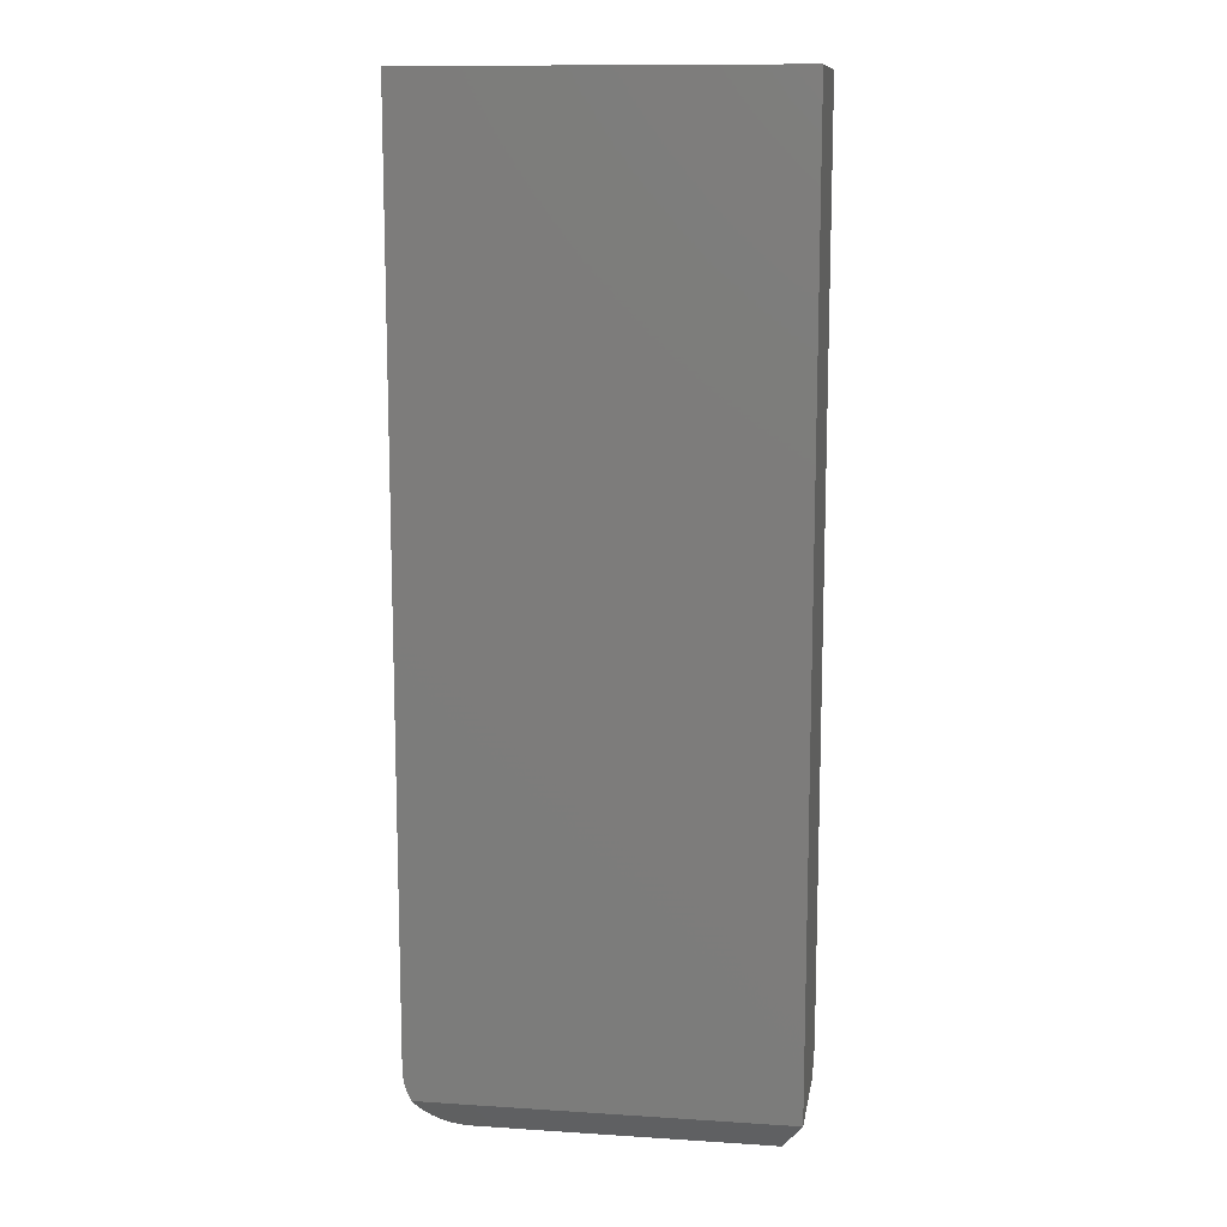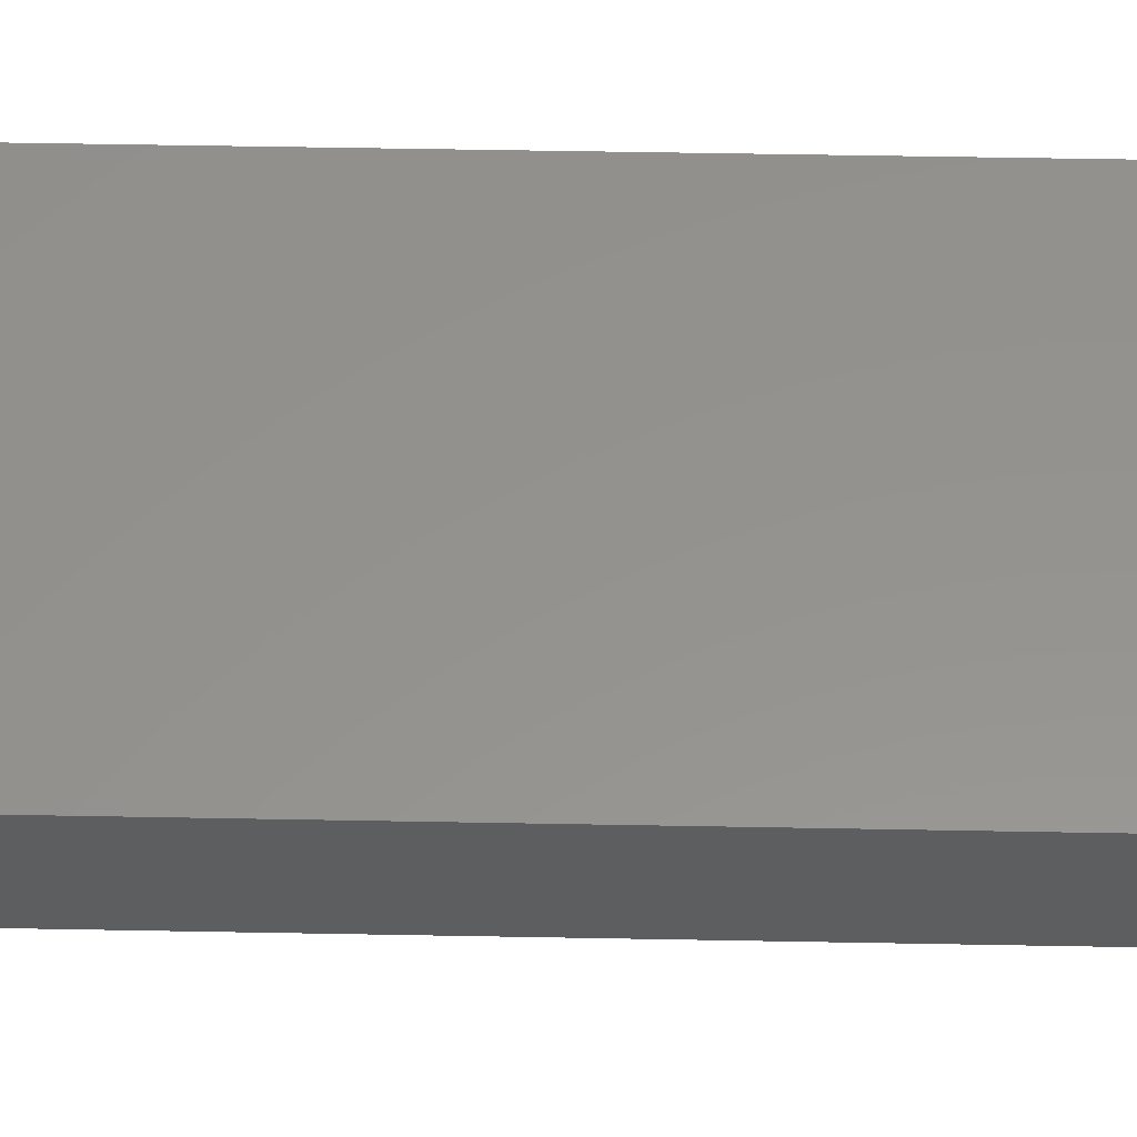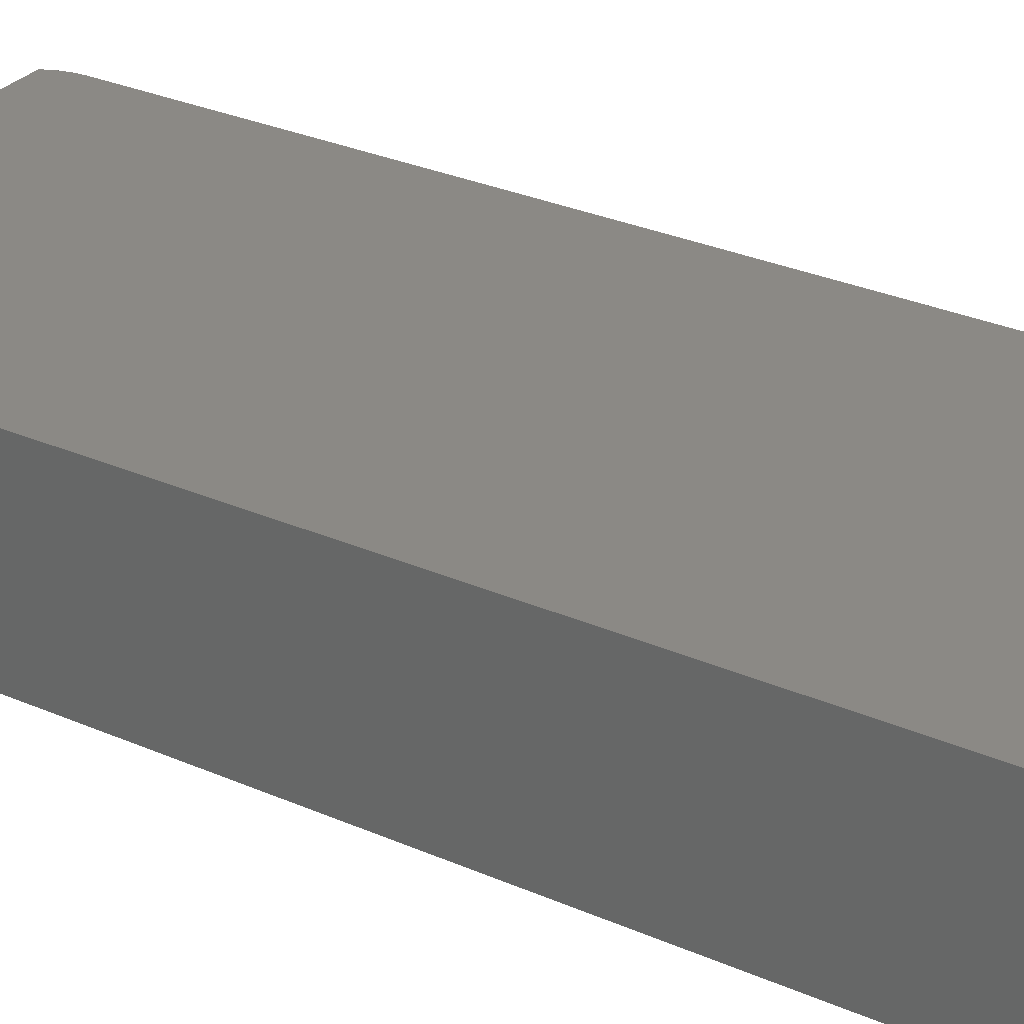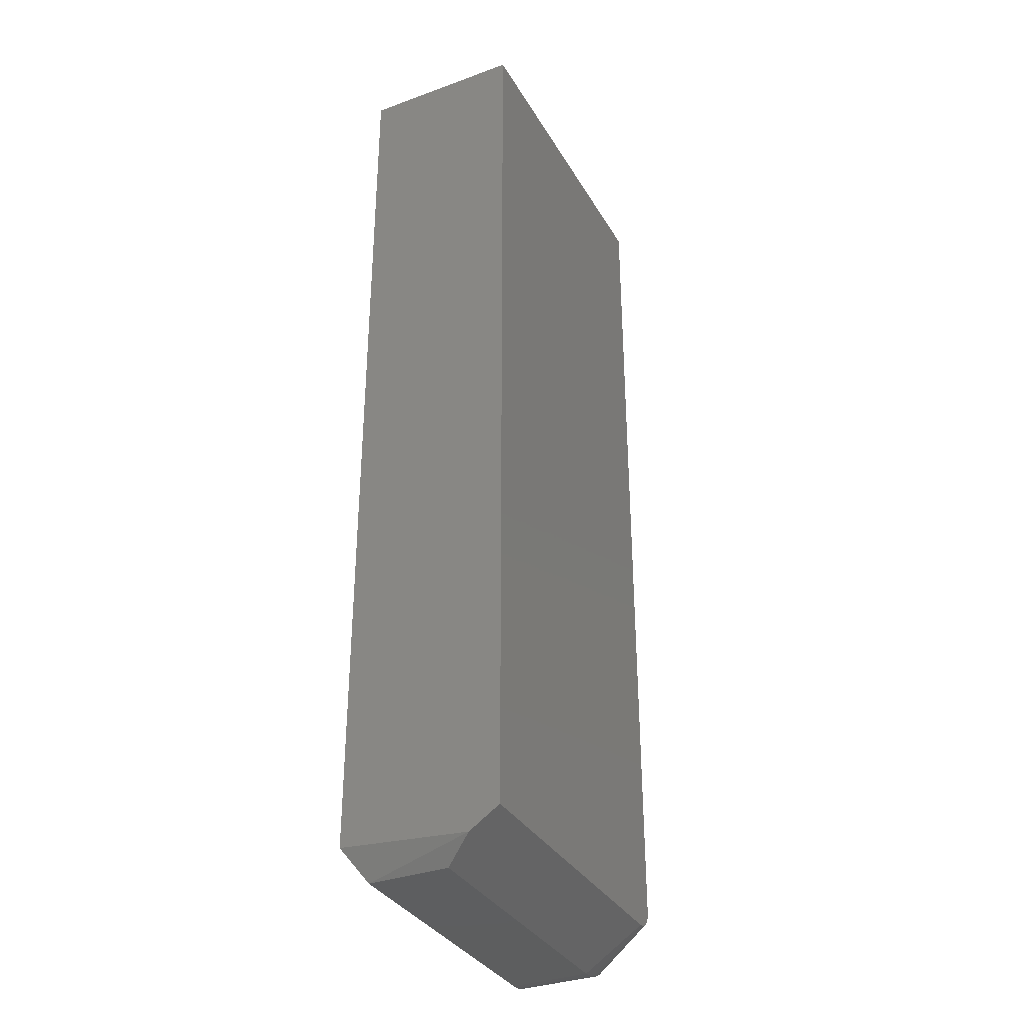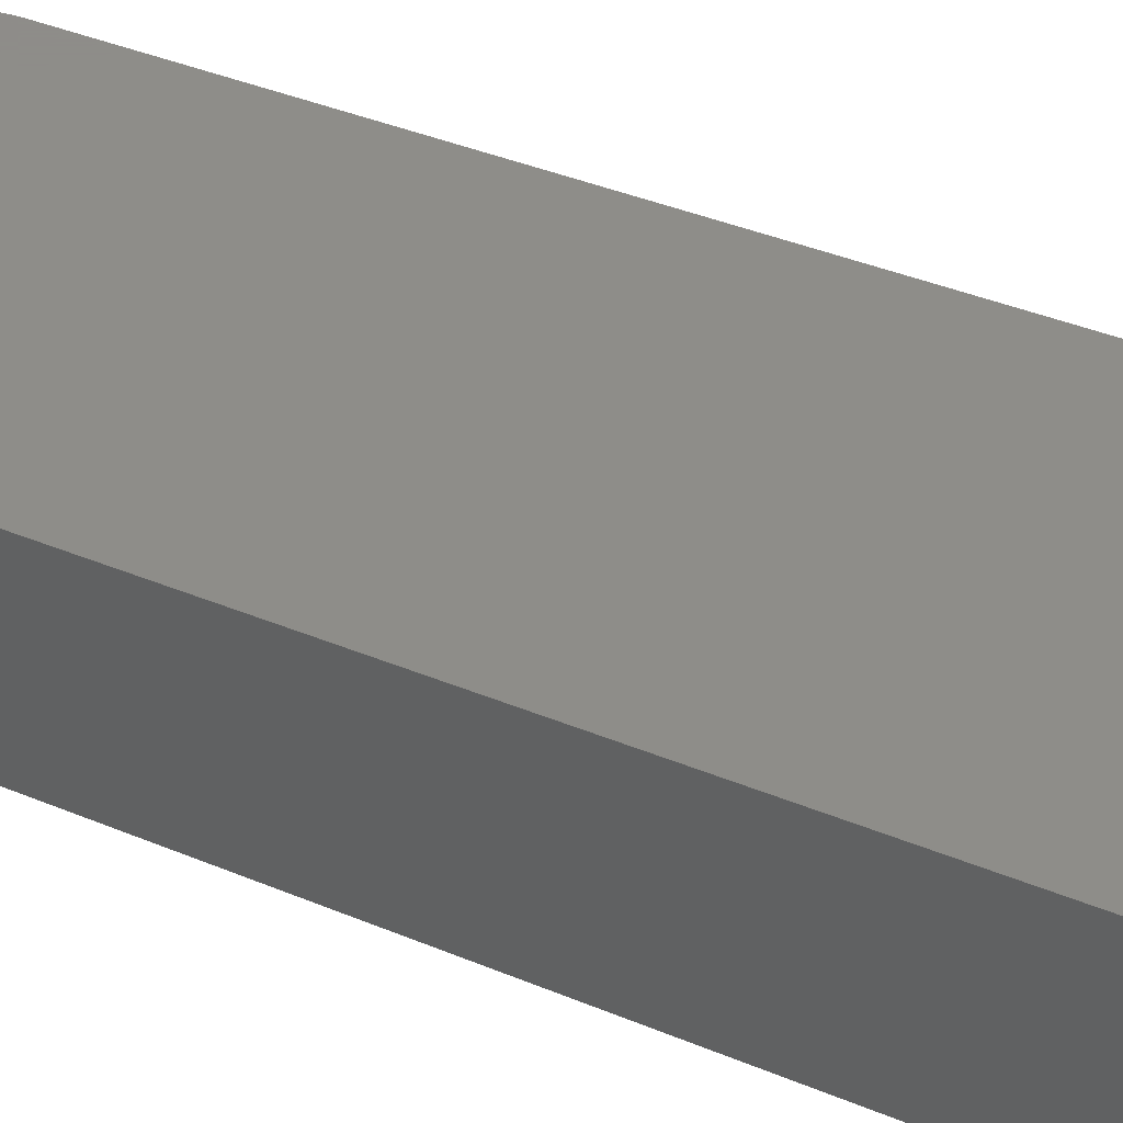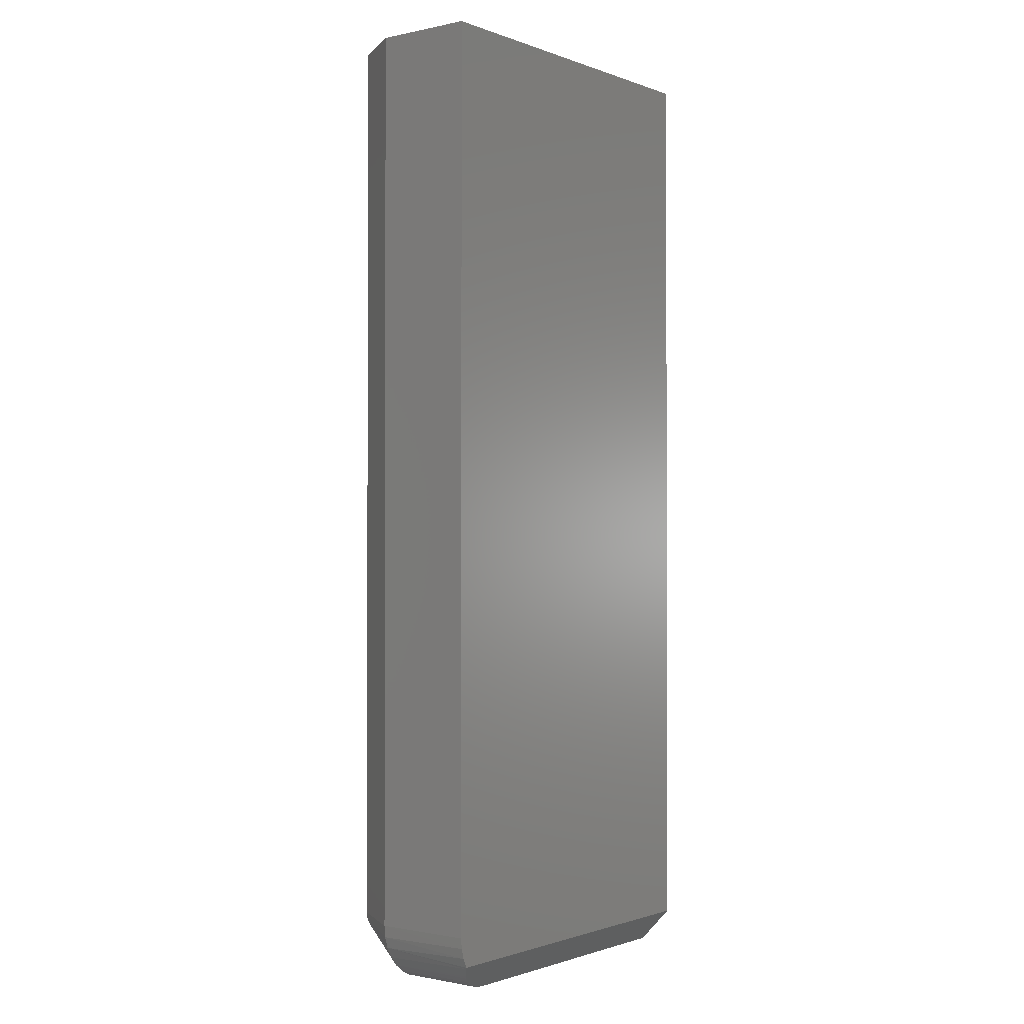
<metadata>
{"format":"stl","ext":"stl","renderer":"f3d","projection":"perspective","resolution":1024,"background":"white","views":[{"elev":12.0,"azim":8.7,"up":"+Y"},{"elev":56.1,"azim":-88.9,"up":"+Z"},{"elev":29.6,"azim":122.9,"up":"+Z"},{"elev":-34.1,"azim":116.3,"up":"+Y"},{"elev":38.5,"azim":117.9,"up":"+Z"},{"elev":-1.1,"azim":-52.4,"up":"+Y"}]}
</metadata>
<code>
# stl→obj: 40 verts, 76 faces
v 2.87e-18 -0.7031 0.04688
v 0.0007121 -0.7113 0.1248
v 0 -0.7031 0.1248
v 0.0009007 -0.7123 0.04688
v 0.04688 -0.75 0.04688
v 0.03953 -0.7494 0.1095
v 0.03773 -0.7491 0.04688
v 0.04688 -0.75 0.1091
v 0.002827 -0.7192 0.1248
v 0.01245 -0.7349 0.1192
v 0.006999 -0.7278 0.124
v 0.0079 -0.7292 0.04688
v 0.01373 -0.7363 0.04688
v 0.01486 -0.7374 0.1176
v 0.01938 -0.7411 0.1151
v 0.02083 -0.7421 0.04688
v 0.02558 -0.7449 0.1125
v 0.02894 -0.7464 0.04688
v 0.03236 -0.7477 0.1107
v 0.003568 -0.7211 0.04688
v 0.00628 -0.7266 0.1248
v 0.2734 -0.75 0.04688
v 0.2734 -0.75 0.1091
v 7.639e-18 0 0.1248
v 2.87e-18 0 0.04688
v 0.04688 -0.7188 -2.87e-18
v 0.04383 -0.7184 -2.684e-18
v 0.0409 -0.7176 -2.504e-18
v 0.2891 -0.7188 -1.77e-17
v 0.03819 -0.7161 -2.339e-18
v 0.03583 -0.7142 -2.194e-18
v 0.03388 -0.7118 -2.075e-18
v 0.03244 -0.7091 -1.986e-18
v 0.03155 -0.7062 -1.932e-18
v 0.03125 -0.7031 -1.914e-18
v 0.03125 0 -1.914e-18
v 0.2891 0 -1.77e-17
v 0.2891 -0.7344 0.02344
v 0.2891 -0.7266 0.1248
v 0.2891 0 0.1248
f 1 2 3
f 1 4 2
f 5 6 7
f 5 8 6
f 9 2 4
f 10 11 12
f 12 13 10
f 10 13 14
f 15 14 13
f 13 16 15
f 17 15 16
f 16 18 17
f 17 18 19
f 19 18 7
f 19 7 6
f 20 12 11
f 20 11 21
f 20 21 9
f 20 9 4
f 5 22 8
f 8 22 23
f 24 25 3
f 3 25 1
f 26 27 28
f 29 26 28
f 29 28 30
f 29 30 31
f 29 31 32
f 29 32 33
f 29 33 34
f 29 34 35
f 29 35 36
f 29 36 37
f 22 38 23
f 23 38 39
f 37 40 29
f 29 40 39
f 29 39 38
f 36 25 37
f 37 25 24
f 37 24 40
f 1 25 35
f 35 25 36
f 38 22 29
f 29 22 5
f 29 5 26
f 5 7 26
f 7 27 26
f 35 34 1
f 34 4 1
f 7 18 28
f 27 7 28
f 18 16 30
f 28 18 30
f 16 13 31
f 30 16 31
f 13 12 32
f 31 13 32
f 12 20 33
f 32 12 33
f 34 20 4
f 33 20 34
f 19 6 8
f 39 21 11
f 39 11 10
f 39 10 14
f 39 14 15
f 39 15 17
f 39 17 19
f 39 19 8
f 39 8 23
f 39 40 24
f 39 24 3
f 39 3 2
f 39 2 9
f 39 9 21

</code>
